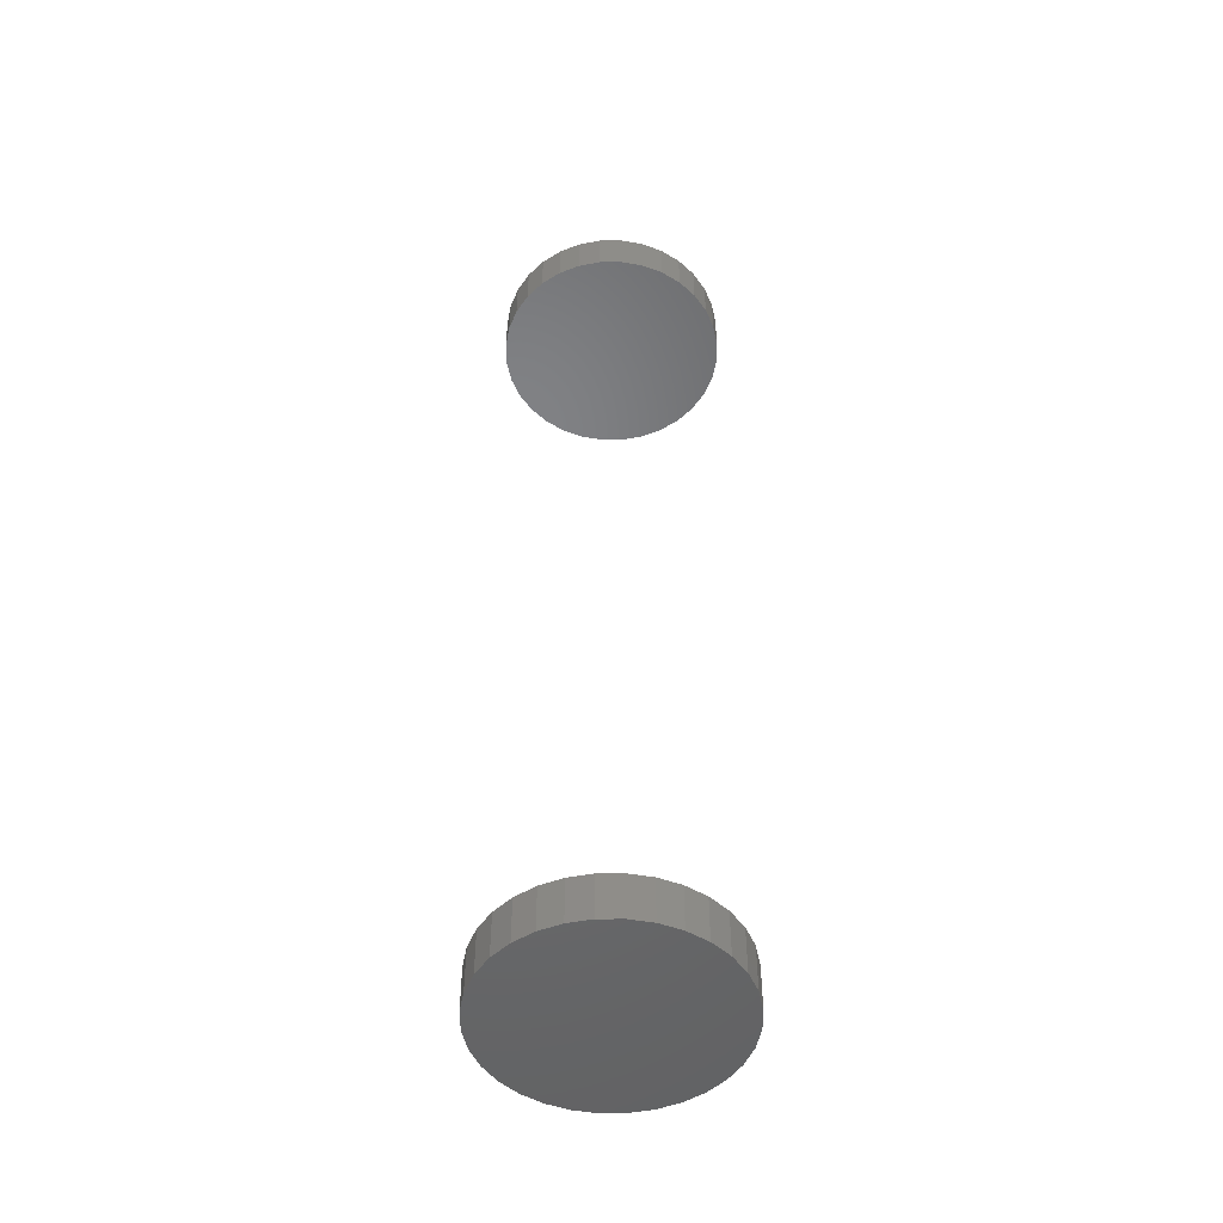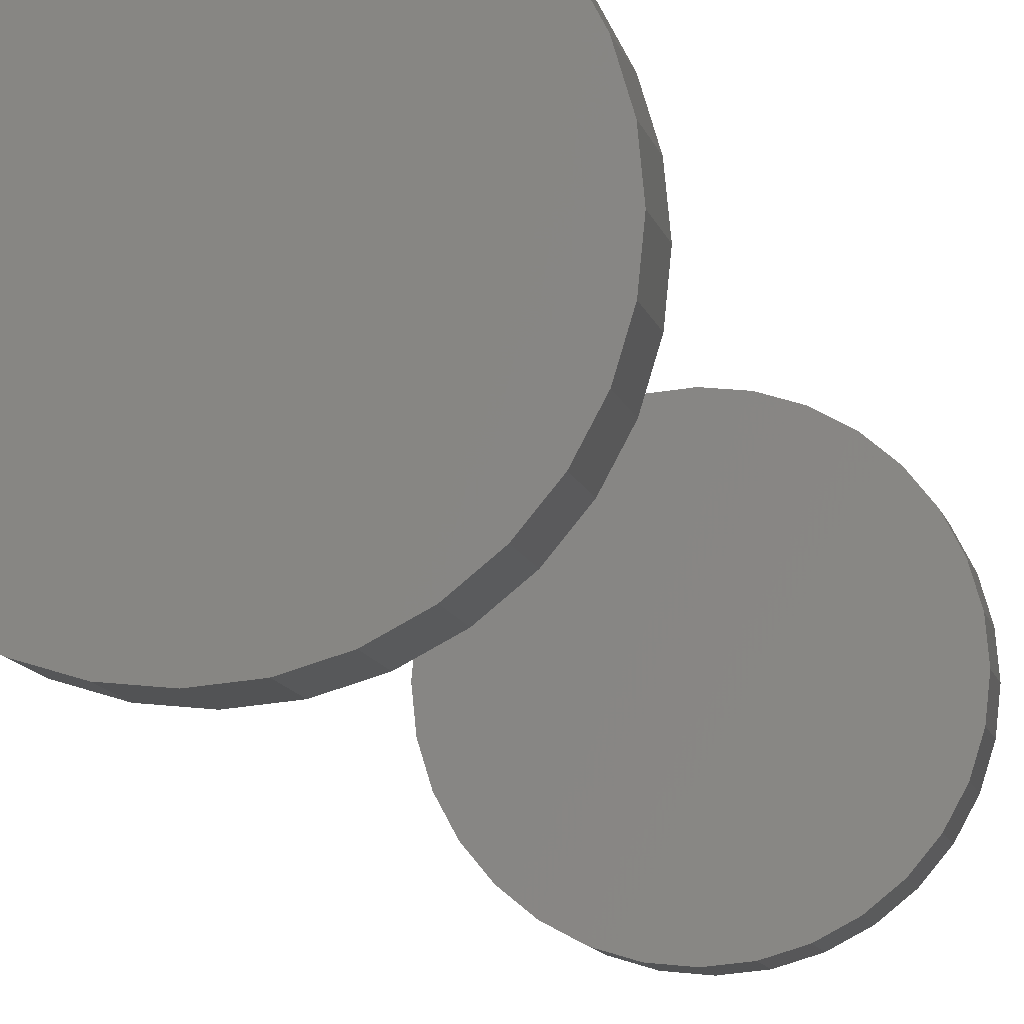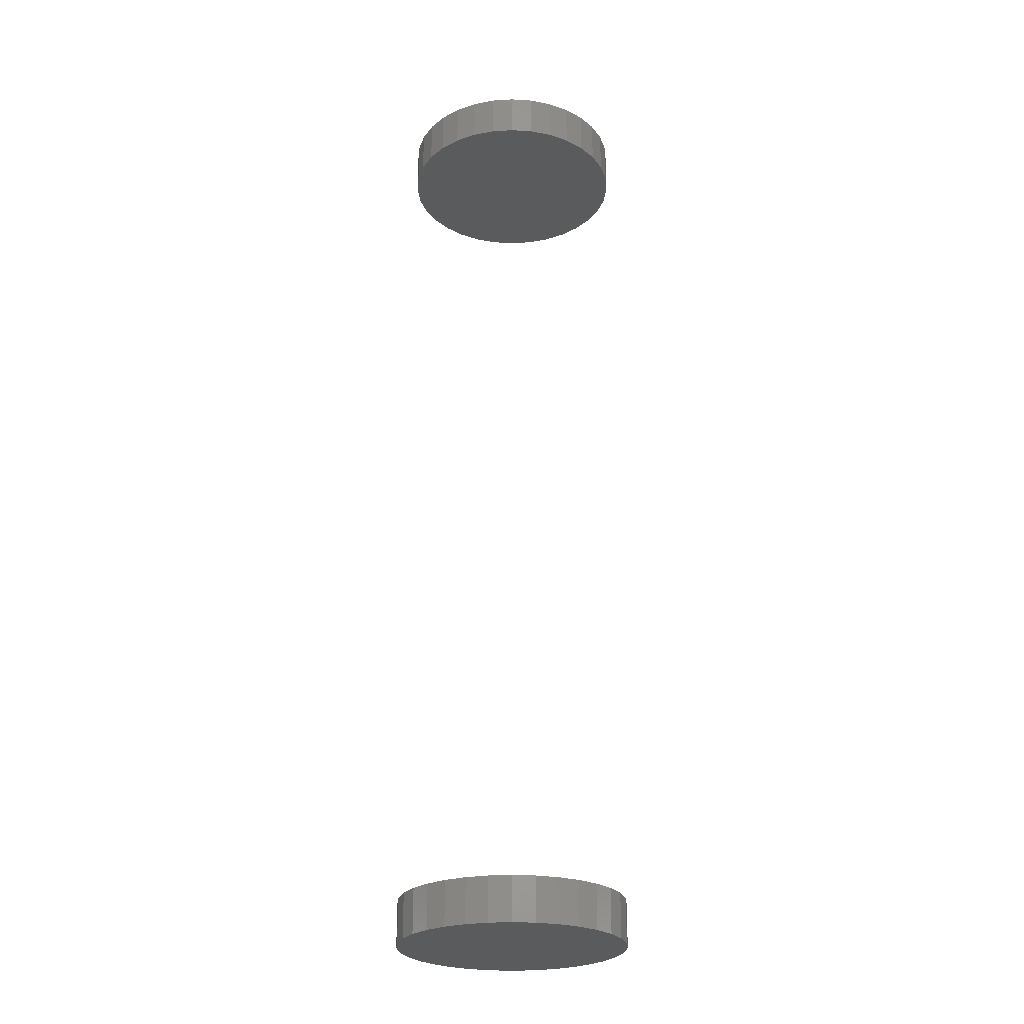
<metadata>
{"format":"stl","ext":"stl","renderer":"f3d","projection":"perspective","resolution":1024,"background":"white","views":[{"elev":-49.9,"azim":-72.7,"up":"+Y"},{"elev":-8.6,"azim":9.7,"up":"+Z"},{"elev":-25.6,"azim":-90.0,"up":"+Y"}]}
</metadata>
<code>
# stl→obj: 128 verts, 248 faces
v 0.1835 0.7578 -6.671e-17
v 0.1835 0.6875 -2.224e-17
v 0.18 0.7578 -0.03542
v 0.18 0.6875 -0.03542
v 0.1696 0.7578 -0.06949
v 0.1696 0.6875 -0.06949
v 0.1529 0.7578 -0.1009
v 0.1529 0.6875 -0.1009
v 0.1303 0.7578 -0.1284
v 0.1303 0.6875 -0.1284
v 0.1028 0.7578 -0.151
v 0.1028 0.6875 -0.151
v 0.07138 0.7578 -0.1678
v 0.07138 0.6875 -0.1678
v 0.03732 0.7578 -0.1781
v 0.03732 0.6875 -0.1781
v 0.001891 0.7578 -0.1816
v 0.001891 0.6875 -0.1816
v -0.03353 0.7578 -0.1781
v -0.03353 0.6875 -0.1781
v -0.0676 0.7578 -0.1678
v -0.0676 0.6875 -0.1678
v -0.09899 0.7578 -0.151
v -0.09899 0.6875 -0.151
v -0.1265 0.7578 -0.1284
v -0.1265 0.6875 -0.1284
v -0.1491 0.7578 -0.1009
v -0.1491 0.6875 -0.1009
v -0.1659 0.7578 -0.06949
v -0.1659 0.6875 -0.06949
v -0.1762 0.7578 -0.03542
v -0.1762 0.6875 -0.03542
v -0.1797 0.7578 2.224e-17
v -0.1797 0.6875 2.224e-17
v 0.1835 -0.6875 -2.224e-17
v 0.1835 -0.7578 -2.224e-17
v 0.18 -0.6875 -0.03542
v 0.18 -0.7578 -0.03542
v 0.1696 -0.6875 -0.06949
v 0.1696 -0.7578 -0.06949
v 0.1529 -0.6875 -0.1009
v 0.1529 -0.7578 -0.1009
v 0.1303 -0.6875 -0.1284
v 0.1303 -0.7578 -0.1284
v 0.1028 -0.6875 -0.151
v 0.1028 -0.7578 -0.151
v 0.07138 -0.6875 -0.1678
v 0.07138 -0.7578 -0.1678
v 0.03732 -0.6875 -0.1781
v 0.03732 -0.7578 -0.1781
v 0.001891 -0.6875 -0.1816
v 0.001891 -0.7578 -0.1816
v -0.03353 -0.6875 -0.1781
v -0.03353 -0.7578 -0.1781
v -0.0676 -0.6875 -0.1678
v -0.0676 -0.7578 -0.1678
v -0.09899 -0.6875 -0.151
v -0.09899 -0.7578 -0.151
v -0.1265 -0.6875 -0.1284
v -0.1265 -0.7578 -0.1284
v -0.1491 -0.6875 -0.1009
v -0.1491 -0.7578 -0.1009
v -0.1659 -0.6875 -0.06949
v -0.1659 -0.7578 -0.06949
v -0.1762 -0.6875 -0.03542
v -0.1762 -0.7578 -0.03542
v -0.1797 -0.6875 2.224e-17
v -0.1797 -0.7578 2.224e-17
v -0.1762 0.7578 0.03542
v -0.1762 0.6875 0.03542
v -0.1659 0.7578 0.06949
v -0.1659 0.6875 0.06949
v -0.1491 0.7578 0.1009
v -0.1491 0.6875 0.1009
v -0.1265 0.7578 0.1284
v -0.1265 0.6875 0.1284
v -0.09899 0.7578 0.151
v -0.09899 0.6875 0.151
v -0.0676 0.7578 0.1678
v -0.0676 0.6875 0.1678
v -0.03353 0.7578 0.1781
v -0.03353 0.6875 0.1781
v 0.001891 0.7578 0.1816
v 0.001891 0.6875 0.1816
v 0.03732 0.7578 0.1781
v 0.03732 0.6875 0.1781
v 0.07138 0.7578 0.1678
v 0.07138 0.6875 0.1678
v 0.1028 0.7578 0.151
v 0.1028 0.6875 0.151
v 0.1303 0.7578 0.1284
v 0.1303 0.6875 0.1284
v 0.1529 0.7578 0.1009
v 0.1529 0.6875 0.1009
v 0.1696 0.7578 0.06949
v 0.1696 0.6875 0.06949
v 0.18 0.7578 0.03542
v 0.18 0.6875 0.03542
v -0.1762 -0.6875 0.03542
v -0.1762 -0.7578 0.03542
v -0.1659 -0.6875 0.06949
v -0.1659 -0.7578 0.06949
v -0.1491 -0.6875 0.1009
v -0.1491 -0.7578 0.1009
v -0.1265 -0.6875 0.1284
v -0.1265 -0.7578 0.1284
v -0.09899 -0.6875 0.151
v -0.09899 -0.7578 0.151
v -0.0676 -0.6875 0.1678
v -0.0676 -0.7578 0.1678
v -0.03353 -0.6875 0.1781
v -0.03353 -0.7578 0.1781
v 0.001891 -0.6875 0.1816
v 0.001891 -0.7578 0.1816
v 0.03732 -0.6875 0.1781
v 0.03732 -0.7578 0.1781
v 0.07138 -0.6875 0.1678
v 0.07138 -0.7578 0.1678
v 0.1028 -0.6875 0.151
v 0.1028 -0.7578 0.151
v 0.1303 -0.6875 0.1284
v 0.1303 -0.7578 0.1284
v 0.1529 -0.6875 0.1009
v 0.1529 -0.7578 0.1009
v 0.1696 -0.6875 0.06949
v 0.1696 -0.7578 0.06949
v 0.18 -0.6875 0.03542
v 0.18 -0.7578 0.03542
f 1 2 3
f 3 2 4
f 3 4 5
f 5 4 6
f 5 6 7
f 7 6 8
f 7 8 9
f 9 8 10
f 9 10 11
f 11 10 12
f 11 12 13
f 13 12 14
f 13 14 15
f 15 14 16
f 15 16 17
f 17 16 18
f 17 18 19
f 19 18 20
f 19 20 21
f 21 20 22
f 21 22 23
f 23 22 24
f 23 24 25
f 25 24 26
f 25 26 27
f 27 26 28
f 27 28 29
f 29 28 30
f 29 30 31
f 31 30 32
f 31 32 33
f 33 32 34
f 35 36 37
f 37 36 38
f 37 38 39
f 39 38 40
f 39 40 41
f 41 40 42
f 41 42 43
f 43 42 44
f 43 44 45
f 45 44 46
f 45 46 47
f 47 46 48
f 47 48 49
f 49 48 50
f 49 50 51
f 51 50 52
f 51 52 53
f 53 52 54
f 53 54 55
f 55 54 56
f 55 56 57
f 57 56 58
f 57 58 59
f 59 58 60
f 59 60 61
f 61 60 62
f 61 62 63
f 63 62 64
f 63 64 65
f 65 64 66
f 65 66 67
f 67 66 68
f 33 34 69
f 69 34 70
f 69 70 71
f 71 70 72
f 71 72 73
f 73 72 74
f 73 74 75
f 75 74 76
f 75 76 77
f 77 76 78
f 77 78 79
f 79 78 80
f 79 80 81
f 81 80 82
f 81 82 83
f 83 82 84
f 83 84 85
f 85 84 86
f 85 86 87
f 87 86 88
f 87 88 89
f 89 88 90
f 89 90 91
f 91 90 92
f 91 92 93
f 93 92 94
f 93 94 95
f 95 94 96
f 95 96 97
f 97 96 98
f 97 98 1
f 1 98 2
f 67 68 99
f 99 68 100
f 99 100 101
f 101 100 102
f 101 102 103
f 103 102 104
f 103 104 105
f 105 104 106
f 105 106 107
f 107 106 108
f 107 108 109
f 109 108 110
f 109 110 111
f 111 110 112
f 111 112 113
f 113 112 114
f 113 114 115
f 115 114 116
f 115 116 117
f 117 116 118
f 117 118 119
f 119 118 120
f 119 120 121
f 121 120 122
f 121 122 123
f 123 122 124
f 123 124 125
f 125 124 126
f 125 126 127
f 127 126 128
f 127 128 35
f 35 128 36
f 113 115 111
f 109 111 115
f 117 109 115
f 49 53 47
f 51 53 49
f 53 55 47
f 47 55 57
f 47 57 45
f 45 57 59
f 45 59 43
f 43 59 61
f 43 61 41
f 41 61 63
f 41 63 39
f 39 63 65
f 39 65 37
f 37 65 67
f 37 67 35
f 35 67 99
f 35 99 127
f 127 99 101
f 127 101 125
f 125 101 103
f 125 103 123
f 123 103 105
f 123 105 121
f 121 105 107
f 121 107 119
f 119 107 109
f 119 109 117
f 82 86 84
f 86 82 80
f 86 80 88
f 14 20 16
f 16 20 18
f 88 80 90
f 90 80 78
f 90 78 92
f 92 78 76
f 92 76 94
f 94 76 74
f 94 74 96
f 96 74 72
f 96 72 98
f 98 72 70
f 98 70 2
f 2 70 34
f 2 34 4
f 4 34 32
f 4 32 6
f 6 32 30
f 6 30 8
f 8 30 28
f 8 28 10
f 10 28 26
f 10 26 12
f 12 26 24
f 12 24 14
f 14 24 22
f 14 22 20
f 112 116 114
f 116 112 110
f 116 110 118
f 48 54 50
f 50 54 52
f 118 110 120
f 120 110 108
f 120 108 122
f 122 108 106
f 122 106 124
f 124 106 104
f 124 104 126
f 126 104 102
f 126 102 128
f 128 102 100
f 128 100 36
f 36 100 68
f 36 68 38
f 38 68 66
f 38 66 40
f 40 66 64
f 40 64 42
f 42 64 62
f 42 62 44
f 44 62 60
f 44 60 46
f 46 60 58
f 46 58 48
f 48 58 56
f 48 56 54
f 83 85 81
f 79 81 85
f 87 79 85
f 15 19 13
f 17 19 15
f 19 21 13
f 13 21 23
f 13 23 11
f 11 23 25
f 11 25 9
f 9 25 27
f 9 27 7
f 7 27 29
f 7 29 5
f 5 29 31
f 5 31 3
f 3 31 33
f 3 33 1
f 1 33 69
f 1 69 97
f 97 69 71
f 97 71 95
f 95 71 73
f 95 73 93
f 93 73 75
f 93 75 91
f 91 75 77
f 91 77 89
f 89 77 79
f 89 79 87

</code>
